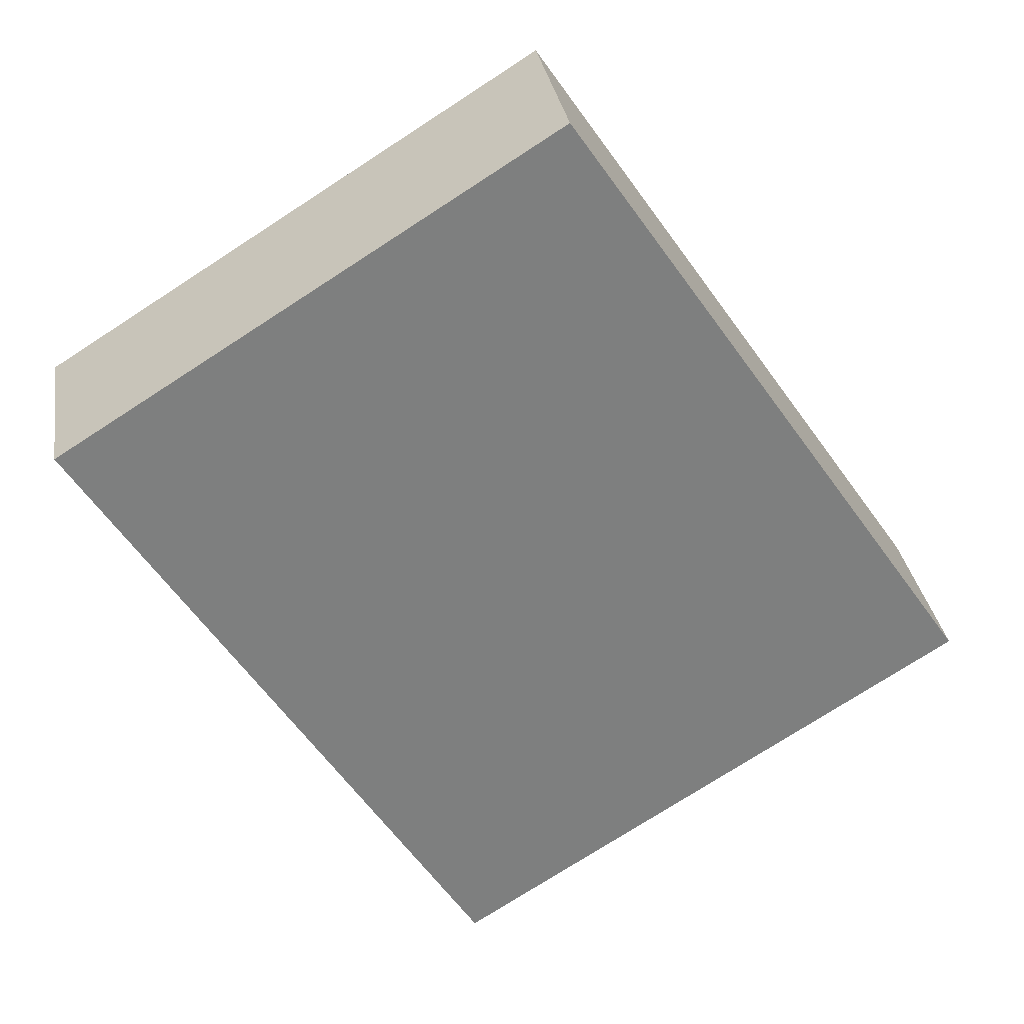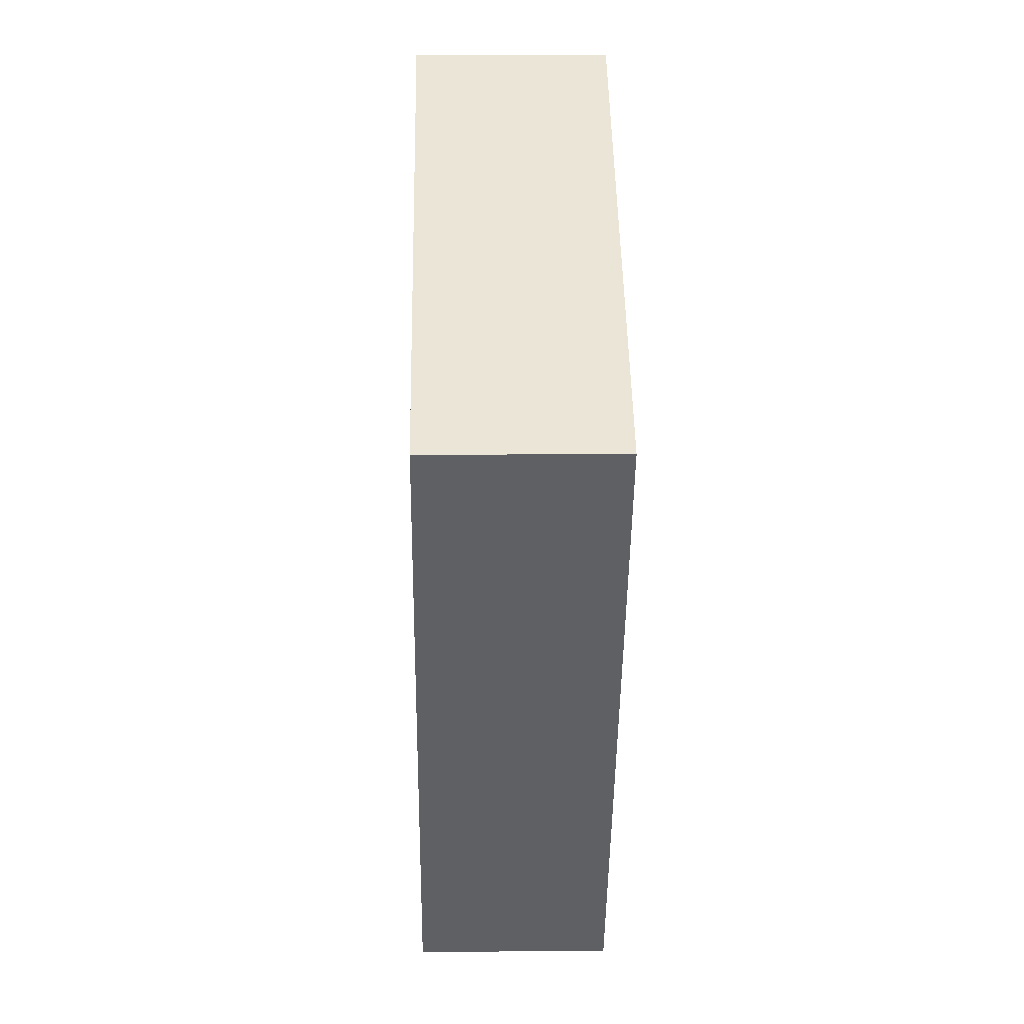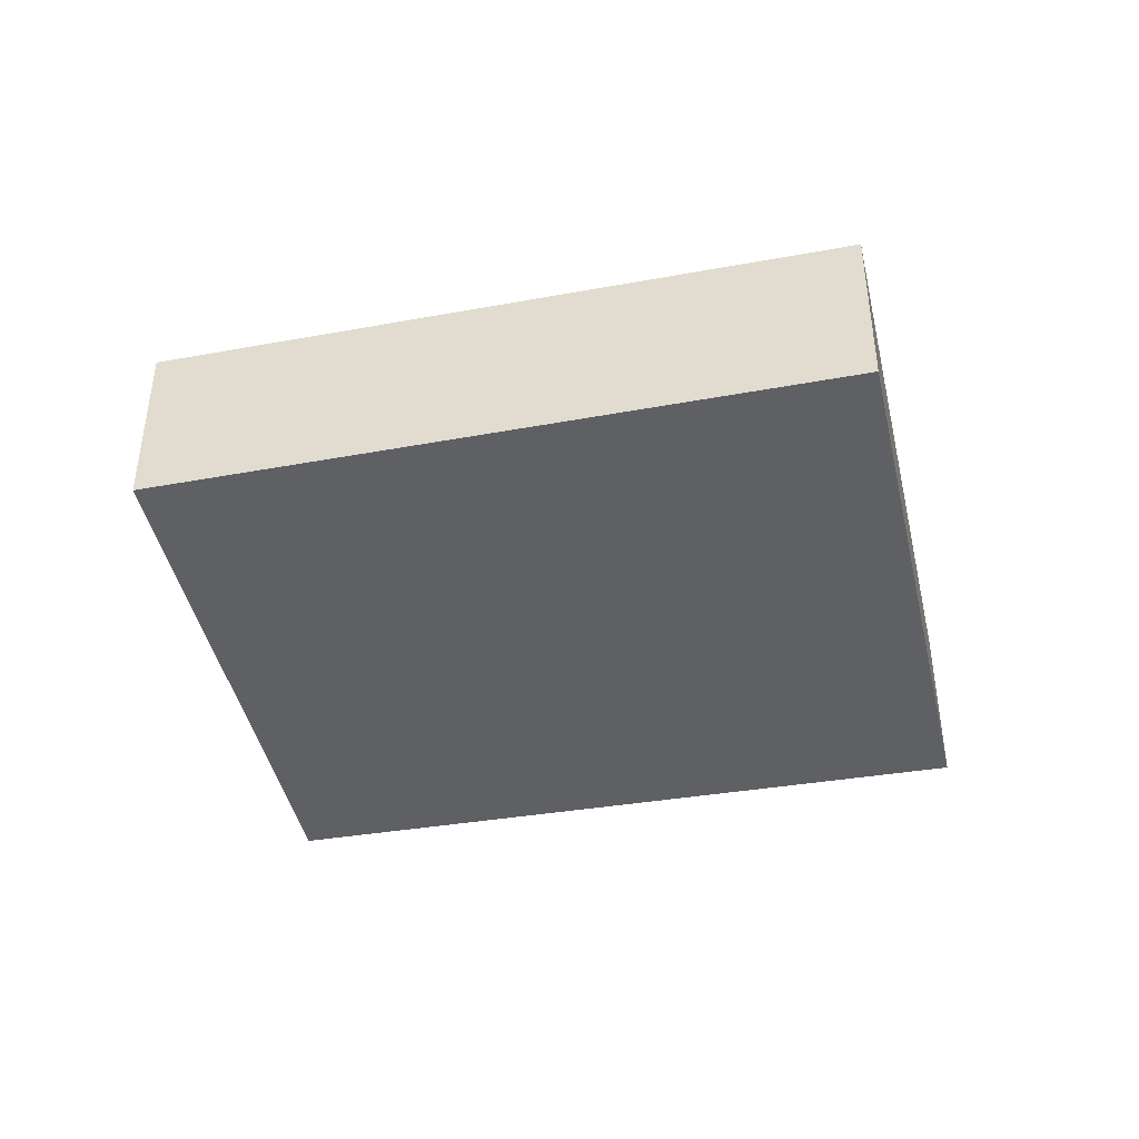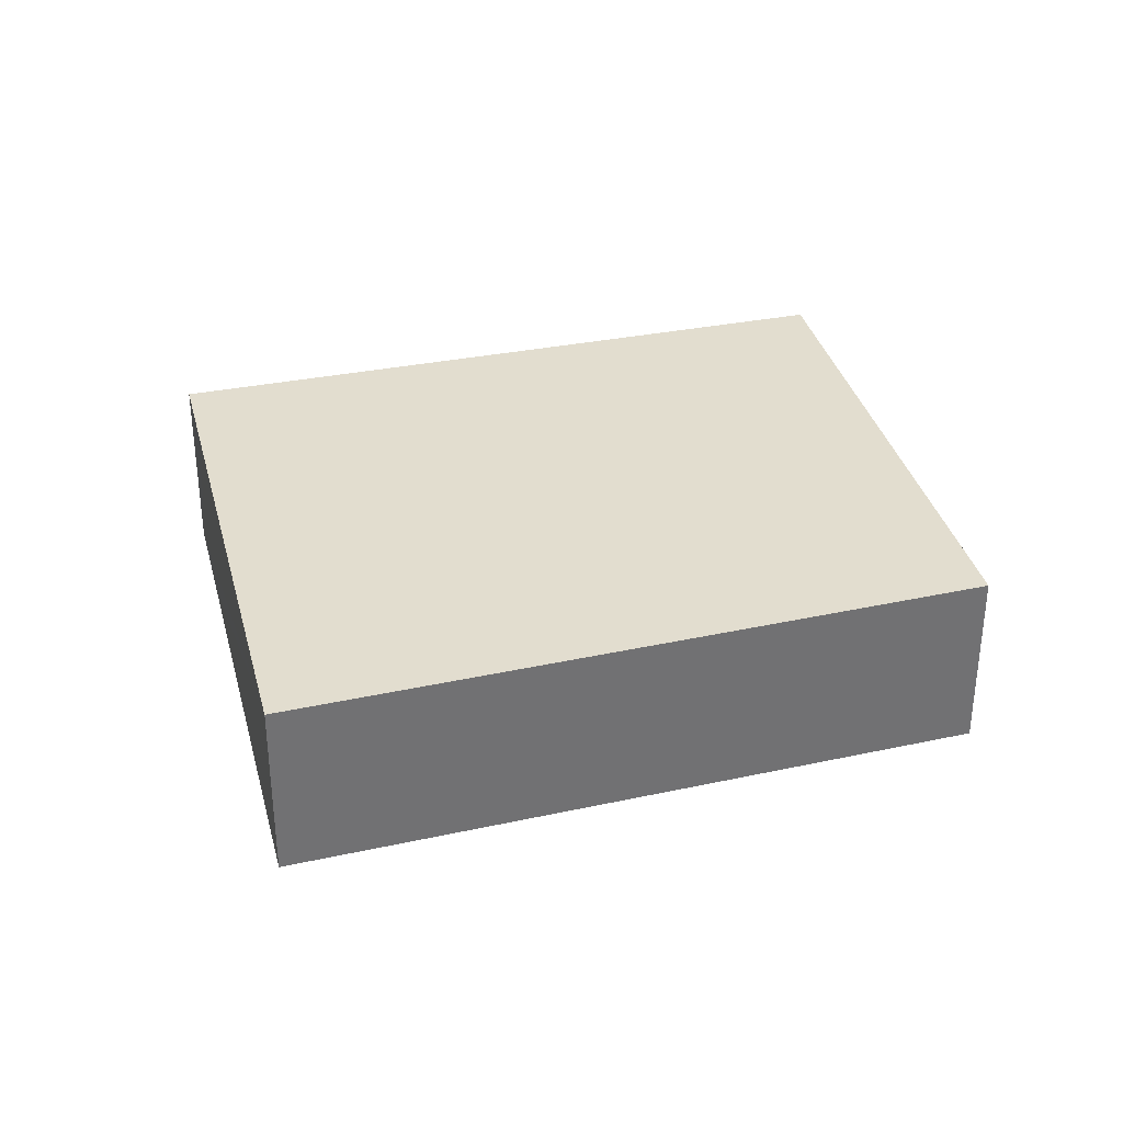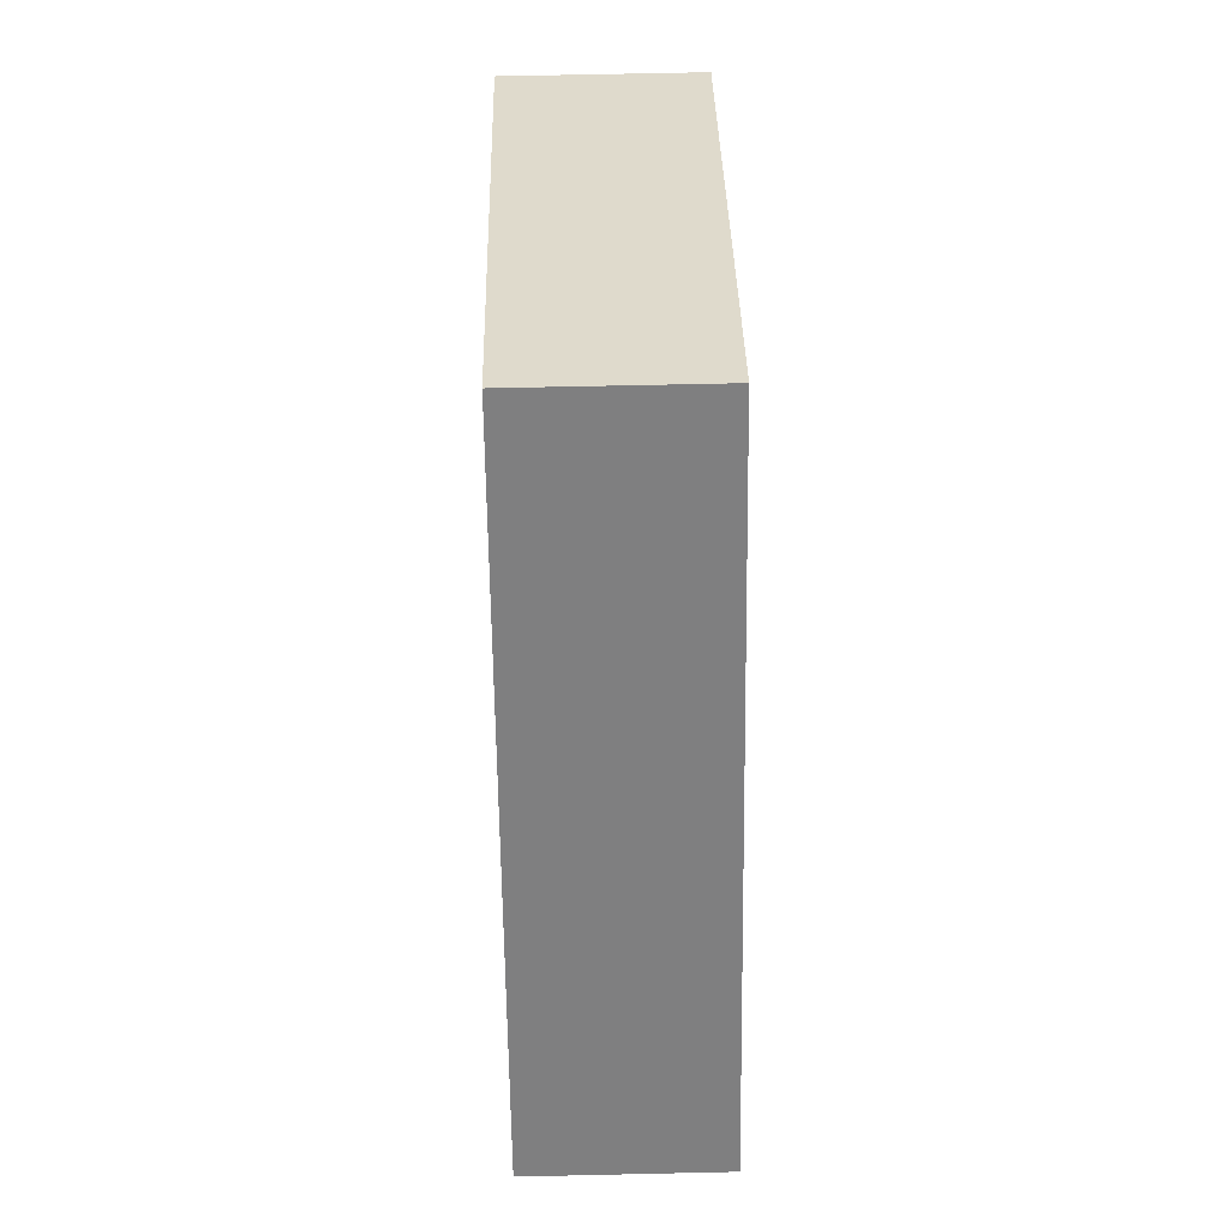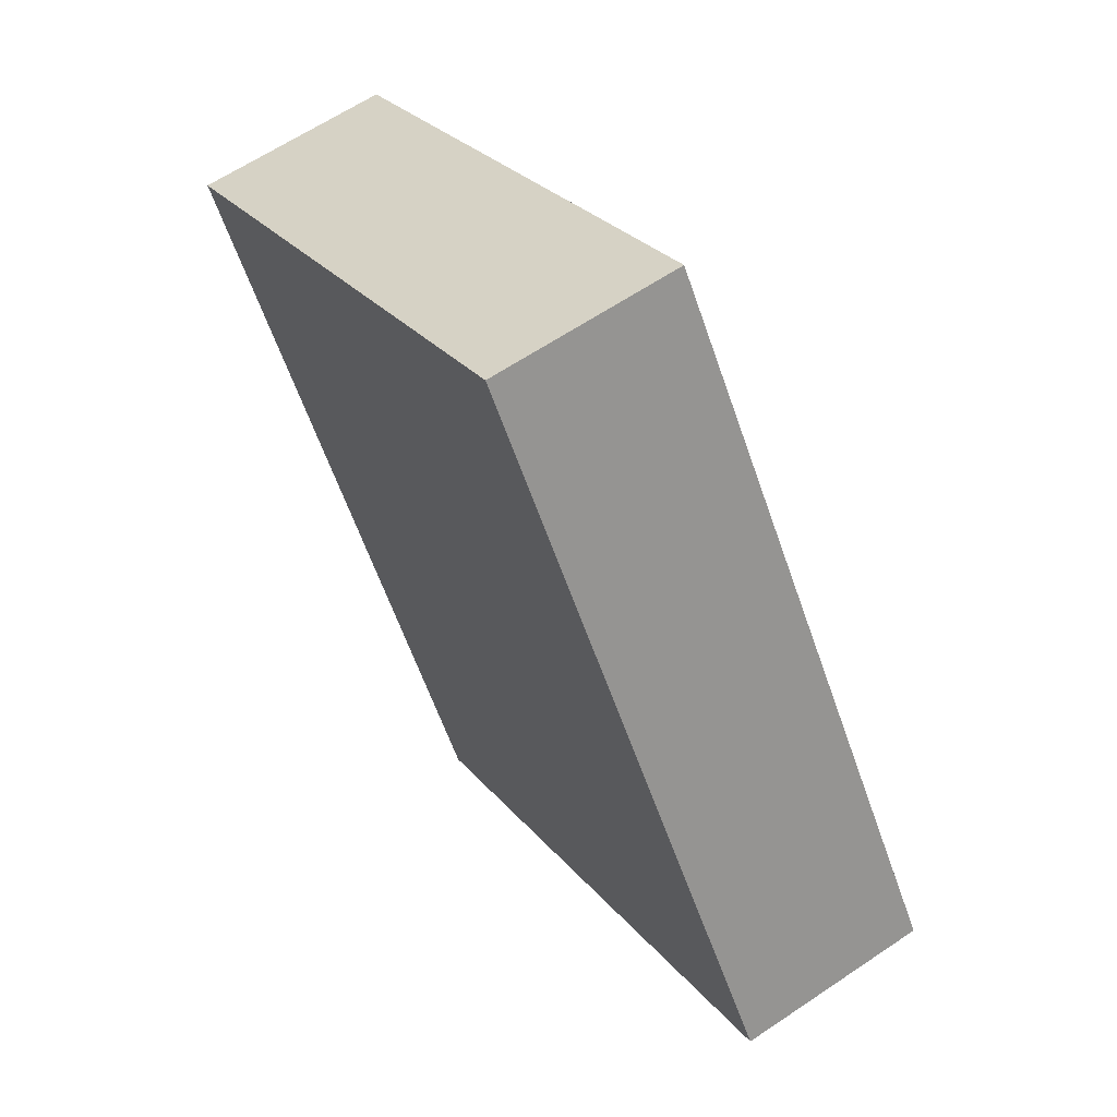
<metadata>
{"format":"obj","ext":"obj","renderer":"f3d","projection":"perspective","resolution":1024,"background":"white","views":[{"elev":30.8,"azim":171.1,"up":"+Z"},{"elev":13.2,"azim":88.8,"up":"+Z"},{"elev":-43.9,"azim":134.8,"up":"+Y"},{"elev":34.9,"azim":-72.1,"up":"+Y"},{"elev":64.7,"azim":-91.3,"up":"+Z"},{"elev":62.4,"azim":-124.4,"up":"+Z"}]}
</metadata>
<code>
v  6.366 1.987 -1.66
v  4.316 1.987 6.334
v  9.431 1.987 3.129
v  5.301 1.987 -3.323
v  5.253 1.987 -3.293
v  4.324 1.987 -2.71
v  0 1.987 1.217e-16
v  5.301 2.035e-16 -3.323
v  5.253 2.016e-16 -3.293
v  4.324 1.659e-16 -2.71
v  0 0 0
v  4.316 -3.878e-16 6.334
v  9.431 -1.916e-16 3.129
v  6.366 1.016e-16 -1.66
g defaultobject
f 1 2 3
f 2 1 4
f 2 4 5
f 2 5 6
f 2 6 7
f 8 5 4
f 5 8 6
f 6 8 7
f 7 8 9
f 7 9 10
f 7 10 11
f 11 2 7
f 2 11 12
f 12 3 2
f 3 12 13
f 1 8 4
f 8 1 14
f 14 1 3
f 14 3 13
f 10 12 11
f 12 10 9
f 12 9 8
f 12 8 14
f 12 14 13

</code>
